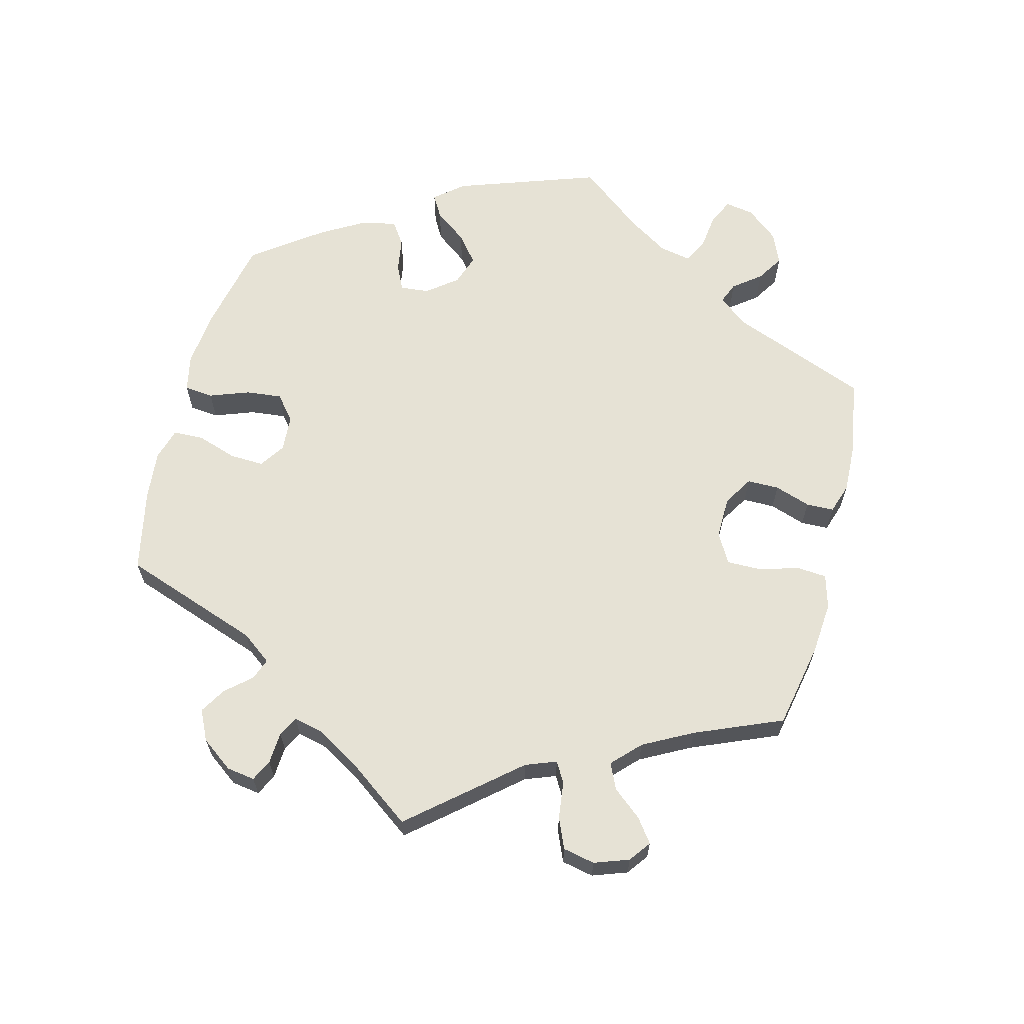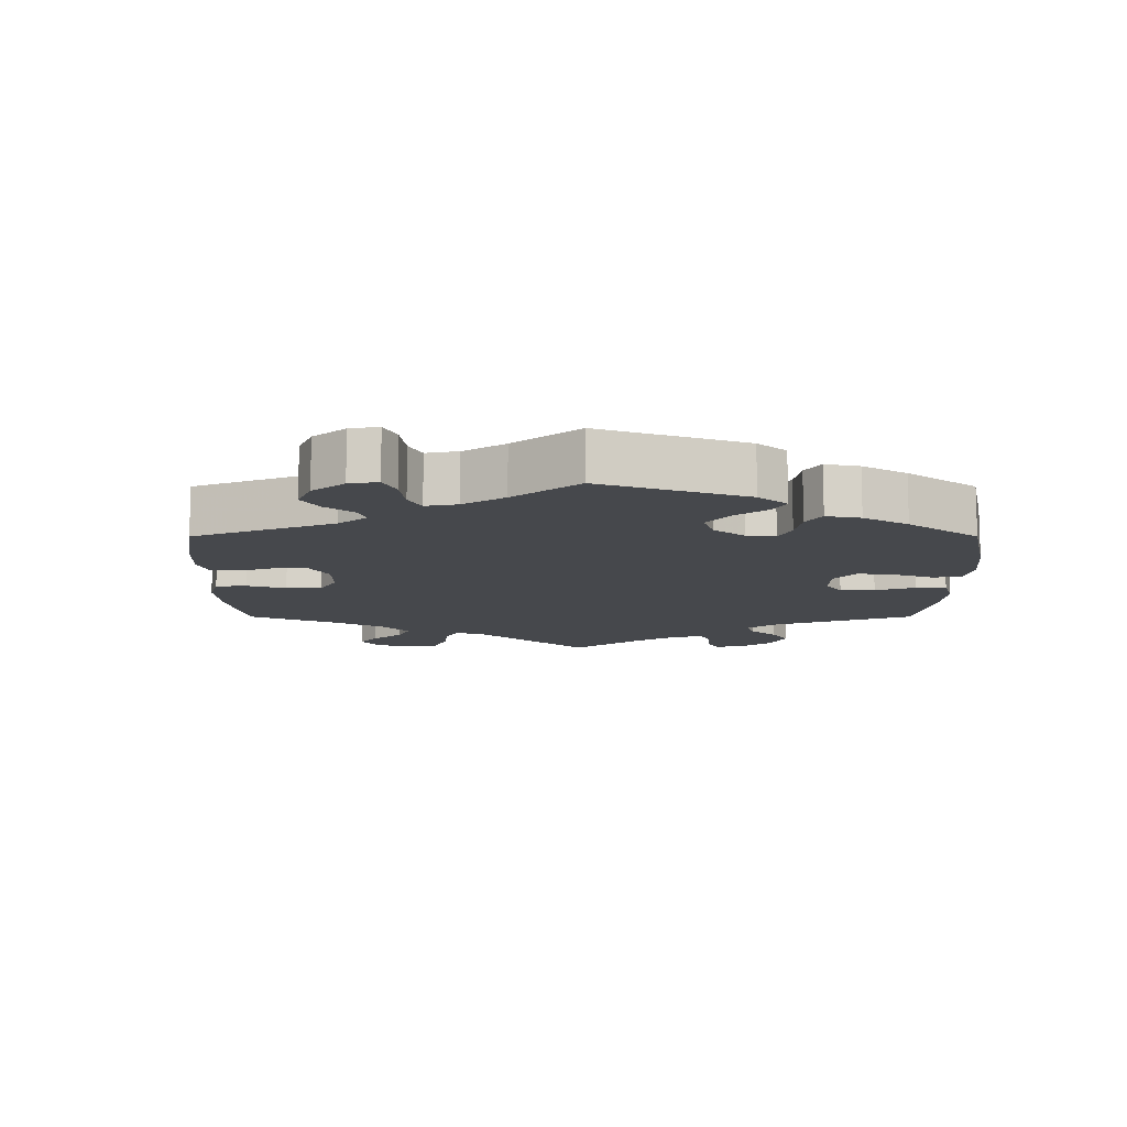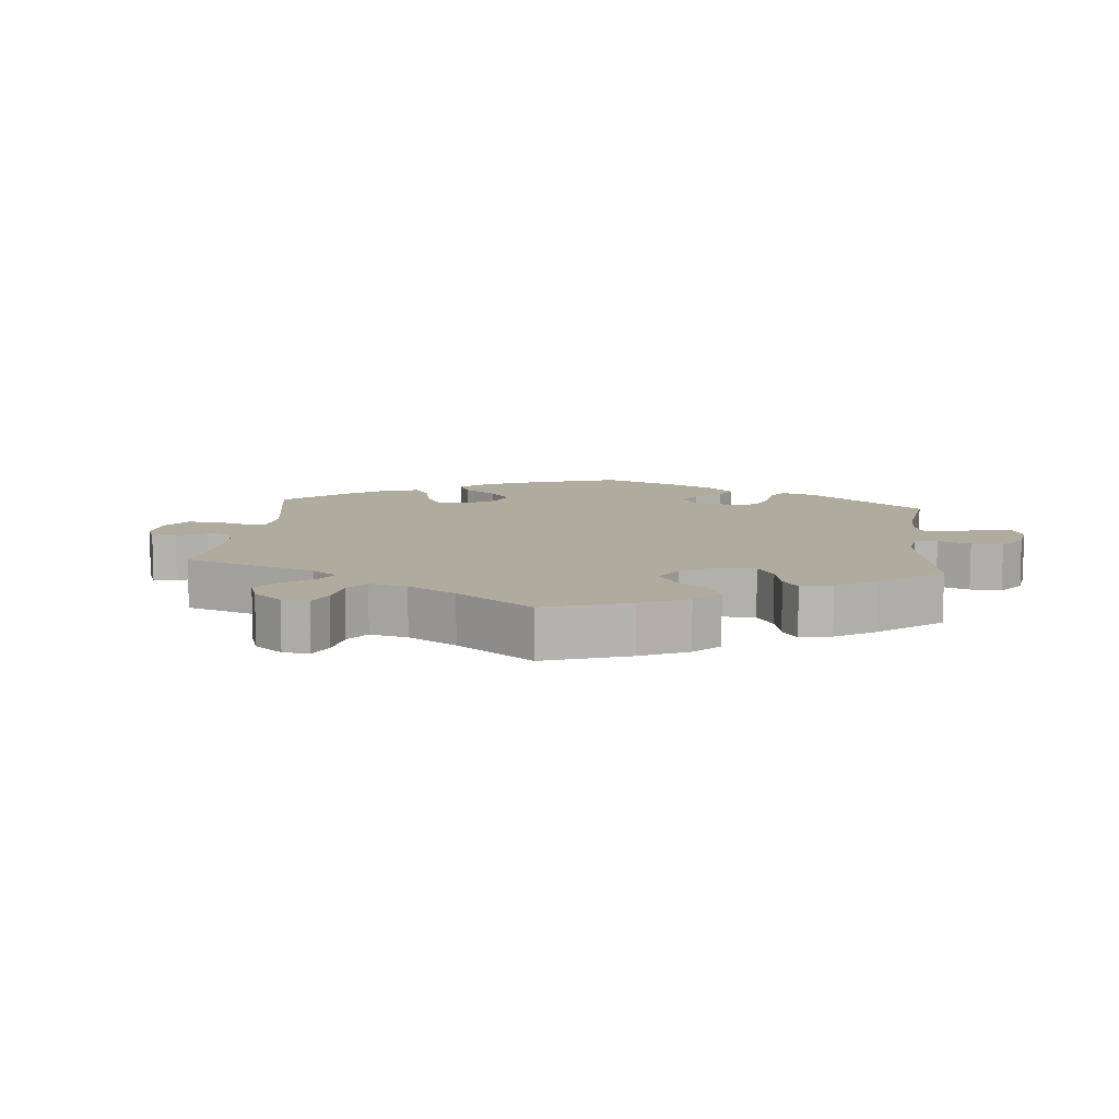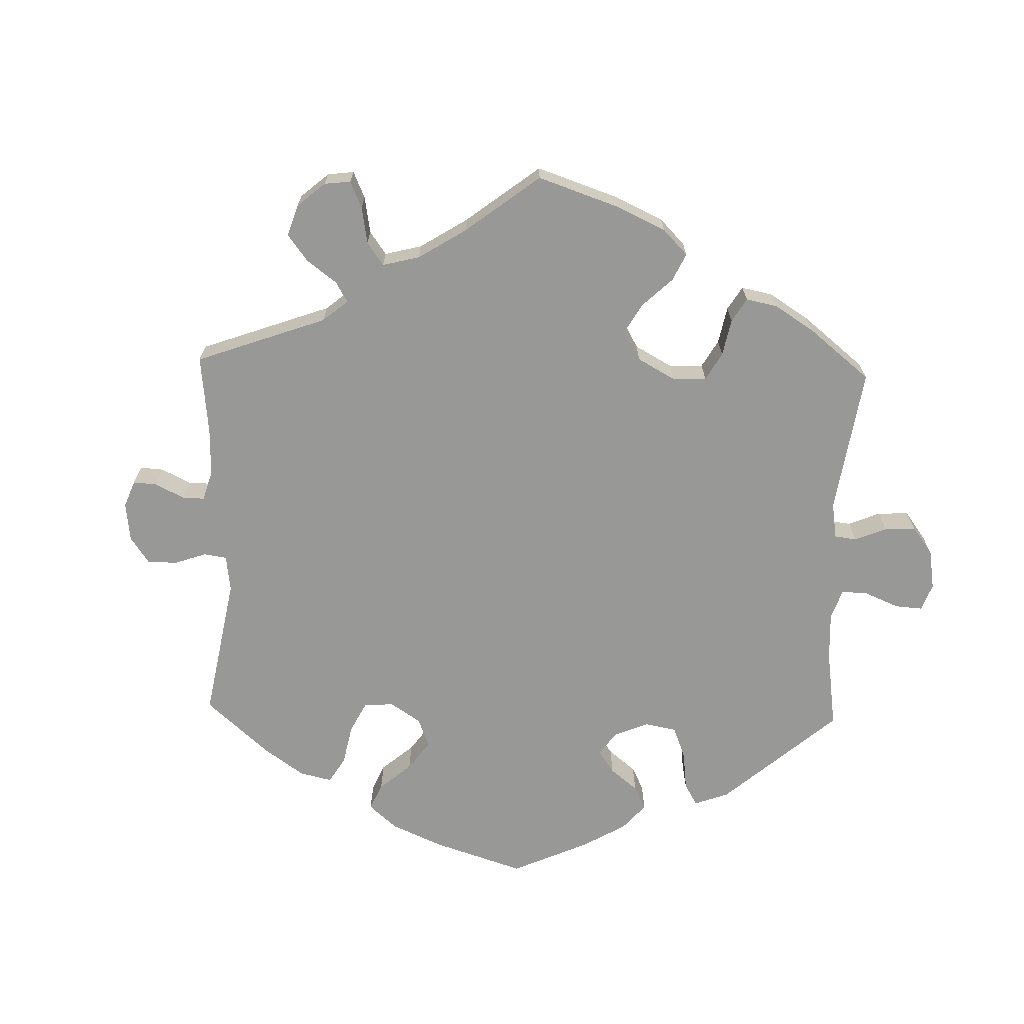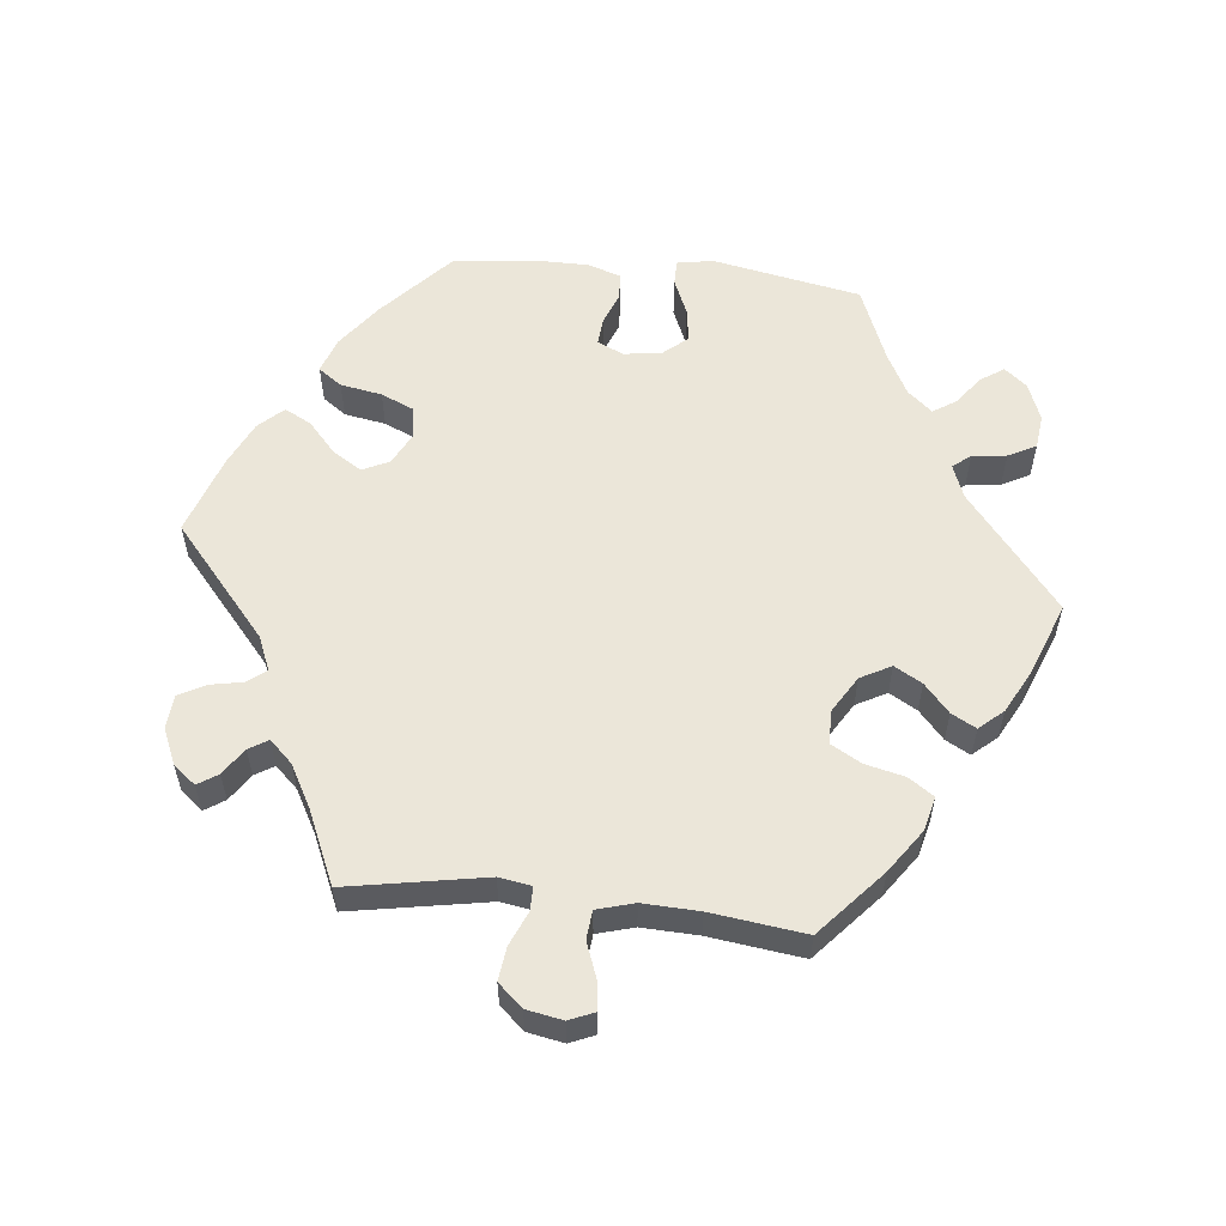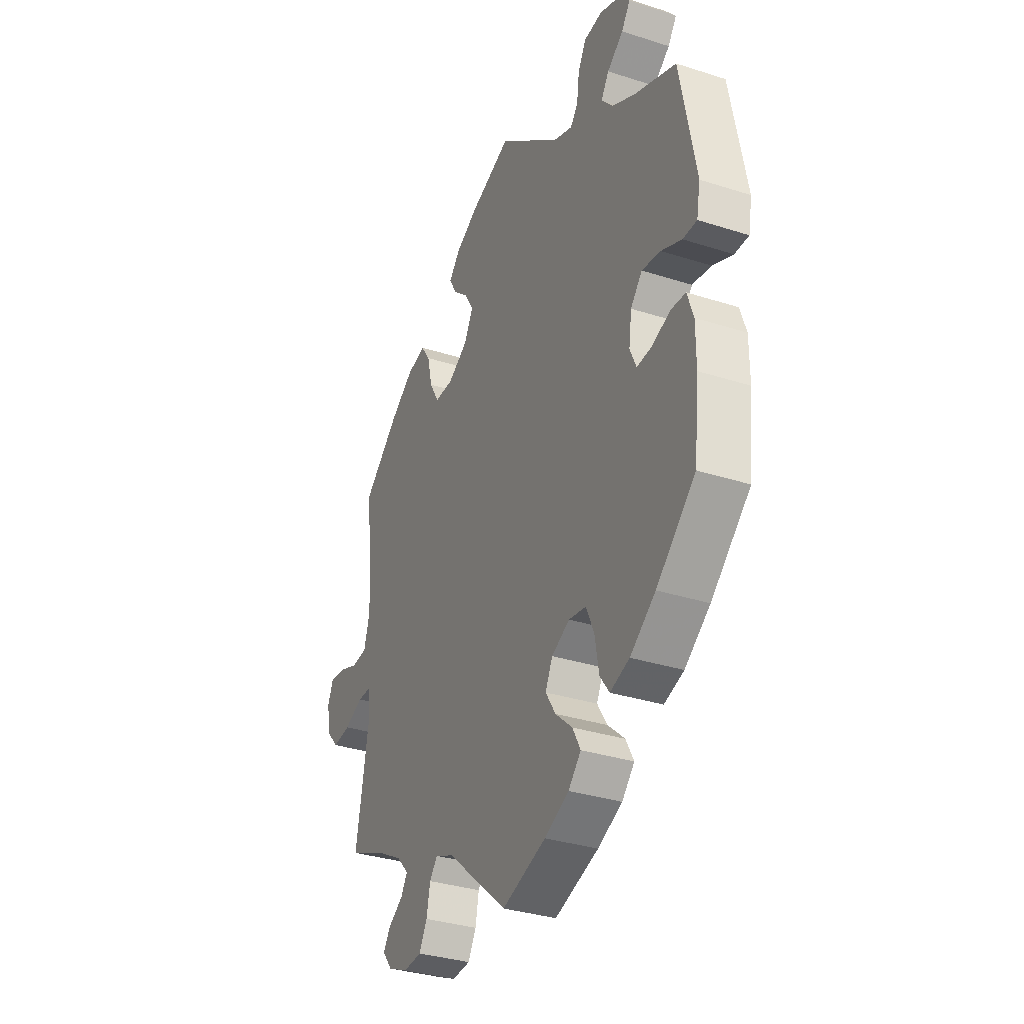
<metadata>
{"format":"obj","ext":"obj","renderer":"f3d","projection":"perspective","resolution":1024,"background":"white","views":[{"elev":64.0,"azim":-105.5,"up":"+Y"},{"elev":-11.5,"azim":60.0,"up":"+Y"},{"elev":9.6,"azim":-54.1,"up":"+Y"},{"elev":-68.5,"azim":-61.6,"up":"+Y"},{"elev":56.5,"azim":-83.7,"up":"+Y"},{"elev":-33.4,"azim":66.2,"up":"+Z"}]}
</metadata>
<code>
v 0.534 0.07 -0.054
v -0.121 0.07 0.391
v 0.279 0.07 -0.44
v -0.575 0.07 0.023
v 0.388 0.07 0.564
v -0.678 0.07 -0.044
v -0.507 0.07 -0.053
v 0.33 0.07 0.586
v -0.188 0.07 0.471
v 0.493 0.07 -0.051
v 0.422 0.07 0.356
v 0.429 0.07 -0.407
v 0.122 0.07 -0.58
v -0.243 0.07 -0.48
v 0.359 0.07 -0.458
v 0.383 0.07 -0.033
v -0.519 0.07 0.168
v 0 0.07 0.62
v 0.128 0.07 -0.385
v 0.278 0.07 0.58
v 0.551 0.07 -0.181
v 0.423 0.07 0.061
v -0.628 0.07 0.043
v -0.176 0.07 0.544
v -0.672 0.07 0.048
v 0.401 0.07 -0.073
v -0.388 0.07 -0.486
v 0.357 0.07 0.39
v -0.537 0.07 -0.31
v -0.146 0.07 0.345
v -0.208 0.07 0.508
v 0.391 0.07 0.024
v -0.347 0.07 -0.459
v -0.381 0.07 -0.55
v 0.551 0.07 -0.104
v 0.57 0.07 0.029
v -0.408 0.07 -0.516
v 0.443 0.07 -0.07
v 0.256 0.07 0.538
v -0.362 0.07 -0.395
v 0.249 0.07 0.486
v -0.326 0.07 -0.574
v 0.305 0.07 -0.476
v 0.325 0.07 0.427
v 0.225 0.07 -0.512
v -0.169 0.07 -0.475
v -0.319 0.07 0.456
v -0.221 0.07 -0.453
v -0.253 0.07 -0.53
v -0.293 0.07 0.418
v 0.228 0.07 0.459
v -0.279 0.07 0.358
v -0.688 0.07 0.011
v 0.347 0.07 0.461
v 0.537 0.07 -0.31
v -0.436 0.07 0.398
v -0.253 0.07 0.312
v 0.19 0.07 -0.549
v -0.516 0.07 0.083
v -0.543 0.07 -0.053
v 0.416 0.07 0.53
v 0.537 0.07 0.31
v 0 0.07 -0.62
v -0.499 0.07 -0.102
v 0.203 0.07 -0.471
v -0.371 0.07 0.443
v -0.595 0.07 -0.075
v -0.537 0.07 0.31
v 0.268 0.07 -0.377
v 0.531 0.07 0.029
v 0.58 0.07 0.084
v -0.201 0.07 0.312
v -0.275 0.07 -0.57
v 0.198 0.07 -0.319
v -0.532 0.07 0.027
v -0.113 0.07 0.577
v -0.645 0.07 -0.081
v 0.475 0.07 0.053
v -0.425 0.07 -0.36
v 0.156 0.07 -0.429
v -0.329 0.07 -0.43
v -0.145 0.07 0.433
v 0.392 0.07 0.495
v 0.246 0.07 -0.327
v 0.176 0.07 0.479
v 0.148 0.07 -0.344
v 0.534 -0 -0.054
v -0.121 -0 0.391
v 0.279 -0 -0.44
v -0.575 -0 0.023
v 0.388 -0 0.564
v -0.678 -0 -0.044
v -0.507 -0 -0.053
v 0.33 -0 0.586
v -0.188 -0 0.471
v 0.493 -0 -0.051
v 0.422 -0 0.356
v 0.429 -0 -0.407
v 0.122 -0 -0.58
v -0.243 -0 -0.48
v 0.359 -0 -0.458
v 0.383 -0 -0.033
v -0.519 -0 0.168
v 0 -0 0.62
v 0.128 -0 -0.385
v 0.278 -0 0.58
v 0.551 -0 -0.181
v 0.423 -0 0.061
v -0.628 -0 0.043
v -0.176 -0 0.544
v -0.672 -0 0.048
v 0.401 -0 -0.073
v -0.388 -0 -0.486
v 0.357 -0 0.39
v -0.537 -0 -0.31
v -0.146 -0 0.345
v -0.208 -0 0.508
v 0.391 -0 0.024
v -0.347 -0 -0.459
v -0.381 -0 -0.55
v 0.551 -0 -0.104
v 0.57 -0 0.029
v -0.408 -0 -0.516
v 0.443 -0 -0.07
v 0.256 -0 0.538
v -0.362 -0 -0.395
v 0.249 -0 0.486
v -0.326 -0 -0.574
v 0.305 -0 -0.476
v 0.325 -0 0.427
v 0.225 -0 -0.512
v -0.169 -0 -0.475
v -0.319 -0 0.456
v -0.221 -0 -0.453
v -0.253 -0 -0.53
v -0.293 -0 0.418
v 0.228 -0 0.459
v -0.279 -0 0.358
v -0.688 -0 0.011
v 0.347 -0 0.461
v 0.537 -0 -0.31
v -0.436 -0 0.398
v -0.253 -0 0.312
v 0.19 -0 -0.549
v -0.516 -0 0.083
v -0.543 -0 -0.053
v 0.416 -0 0.53
v 0.537 -0 0.31
v 0 -0 -0.62
v -0.499 -0 -0.102
v 0.203 -0 -0.471
v -0.371 -0 0.443
v -0.595 -0 -0.075
v -0.537 -0 0.31
v 0.268 -0 -0.377
v 0.531 -0 0.029
v 0.58 -0 0.084
v -0.201 -0 0.312
v -0.275 -0 -0.57
v 0.198 -0 -0.319
v -0.532 -0 0.027
v -0.113 -0 0.577
v -0.645 -0 -0.081
v 0.475 -0 0.053
v -0.425 -0 -0.36
v 0.156 -0 -0.429
v -0.329 -0 -0.43
v -0.145 -0 0.433
v 0.392 -0 0.495
v 0.246 -0 -0.327
v 0.176 -0 0.479
v 0.148 -0 -0.344
f 11 62 71 36
f 28 11 36 70
f 44 28 70 78
f 5 61 83 54
f 5 54 44
f 8 5 44
f 41 39 20 8
f 51 41 8 44
f 24 76 18 85
f 24 85 51
f 82 9 31 24
f 2 82 24 51
f 30 2 51 44
f 66 47 50 52
f 66 52 57
f 17 68 56 66
f 59 17 66 57
f 75 59 57 72
f 53 25 23 4
f 53 4 75
f 6 53 75
f 60 67 77 6
f 7 60 6 75
f 79 29 64
f 40 79 64 7
f 81 40 7 75
f 34 37 27 33
f 34 33 81
f 42 34 81
f 14 49 73 42
f 48 14 42 81
f 58 13 63 46
f 58 46 48
f 80 65 45 58
f 19 80 58 48
f 86 19 48 81
f 15 43 3 69
f 15 69 84
f 12 15 84
f 55 12 84
f 21 55 84 74
f 38 10 1 35
f 26 38 35 21
f 30 44 78 22
f 72 30 22 32
f 75 72 32 16
f 74 86 81 75
f 26 21 74 75
f 16 26 75
f 122 157 148 97
f 156 122 97 114
f 164 156 114 130
f 140 169 147 91
f 130 140 91
f 130 91 94
f 94 106 125 127
f 130 94 127 137
f 171 104 162 110
f 137 171 110
f 110 117 95 168
f 137 110 168 88
f 130 137 88 116
f 138 136 133 152
f 143 138 152
f 152 142 154 103
f 143 152 103 145
f 158 143 145 161
f 90 109 111 139
f 161 90 139
f 161 139 92
f 92 163 153 146
f 161 92 146 93
f 150 115 165
f 93 150 165 126
f 161 93 126 167
f 119 113 123 120
f 167 119 120
f 167 120 128
f 128 159 135 100
f 167 128 100 134
f 132 149 99 144
f 134 132 144
f 144 131 151 166
f 134 144 166 105
f 167 134 105 172
f 155 89 129 101
f 170 155 101
f 170 101 98
f 170 98 141
f 160 170 141 107
f 121 87 96 124
f 107 121 124 112
f 108 164 130 116
f 118 108 116 158
f 102 118 158 161
f 161 167 172 160
f 161 160 107 112
f 161 112 102
f 71 157 122 36
f 36 122 156 70
f 70 156 164 78
f 78 164 108 22
f 22 108 118 32
f 32 118 102 16
f 16 102 112 26
f 26 112 124 38
f 38 124 96 10
f 10 96 87 1
f 1 87 121 35
f 35 121 107 21
f 21 107 141 55
f 55 141 98 12
f 12 98 101 15
f 15 101 129 43
f 43 129 89 3
f 3 89 155 69
f 69 155 170 84
f 84 170 160 74
f 74 160 172 86
f 86 172 105 19
f 19 105 166 80
f 80 166 151 65
f 65 151 131 45
f 45 131 144 58
f 58 144 99 13
f 13 99 149 63
f 63 149 132 46
f 46 132 134 48
f 48 134 100 14
f 14 100 135 49
f 49 135 159 73
f 73 159 128 42
f 42 128 120 34
f 34 120 123 37
f 37 123 113 27
f 27 113 119 33
f 33 119 167 81
f 81 167 126 40
f 40 126 165 79
f 79 165 115 29
f 29 115 150 64
f 64 150 93 7
f 7 93 146 60
f 60 146 153 67
f 67 153 163 77
f 77 163 92 6
f 6 92 139 53
f 53 139 111 25
f 25 111 109 23
f 23 109 90 4
f 4 90 161 75
f 75 161 145 59
f 59 145 103 17
f 17 103 154 68
f 68 154 142 56
f 56 142 152 66
f 66 152 133 47
f 47 133 136 50
f 50 136 138 52
f 52 138 143 57
f 57 143 158 72
f 72 158 116 30
f 30 116 88 2
f 2 88 168 82
f 82 168 95 9
f 9 95 117 31
f 31 117 110 24
f 24 110 162 76
f 76 162 104 18
f 18 104 171 85
f 85 171 137 51
f 51 137 127 41
f 41 127 125 39
f 39 125 106 20
f 20 106 94 8
f 8 94 91 5
f 5 91 147 61
f 61 147 169 83
f 83 169 140 54
f 54 140 130 44
f 44 130 114 28
f 28 114 97 11
f 11 97 148 62
f 62 148 157 71

</code>
